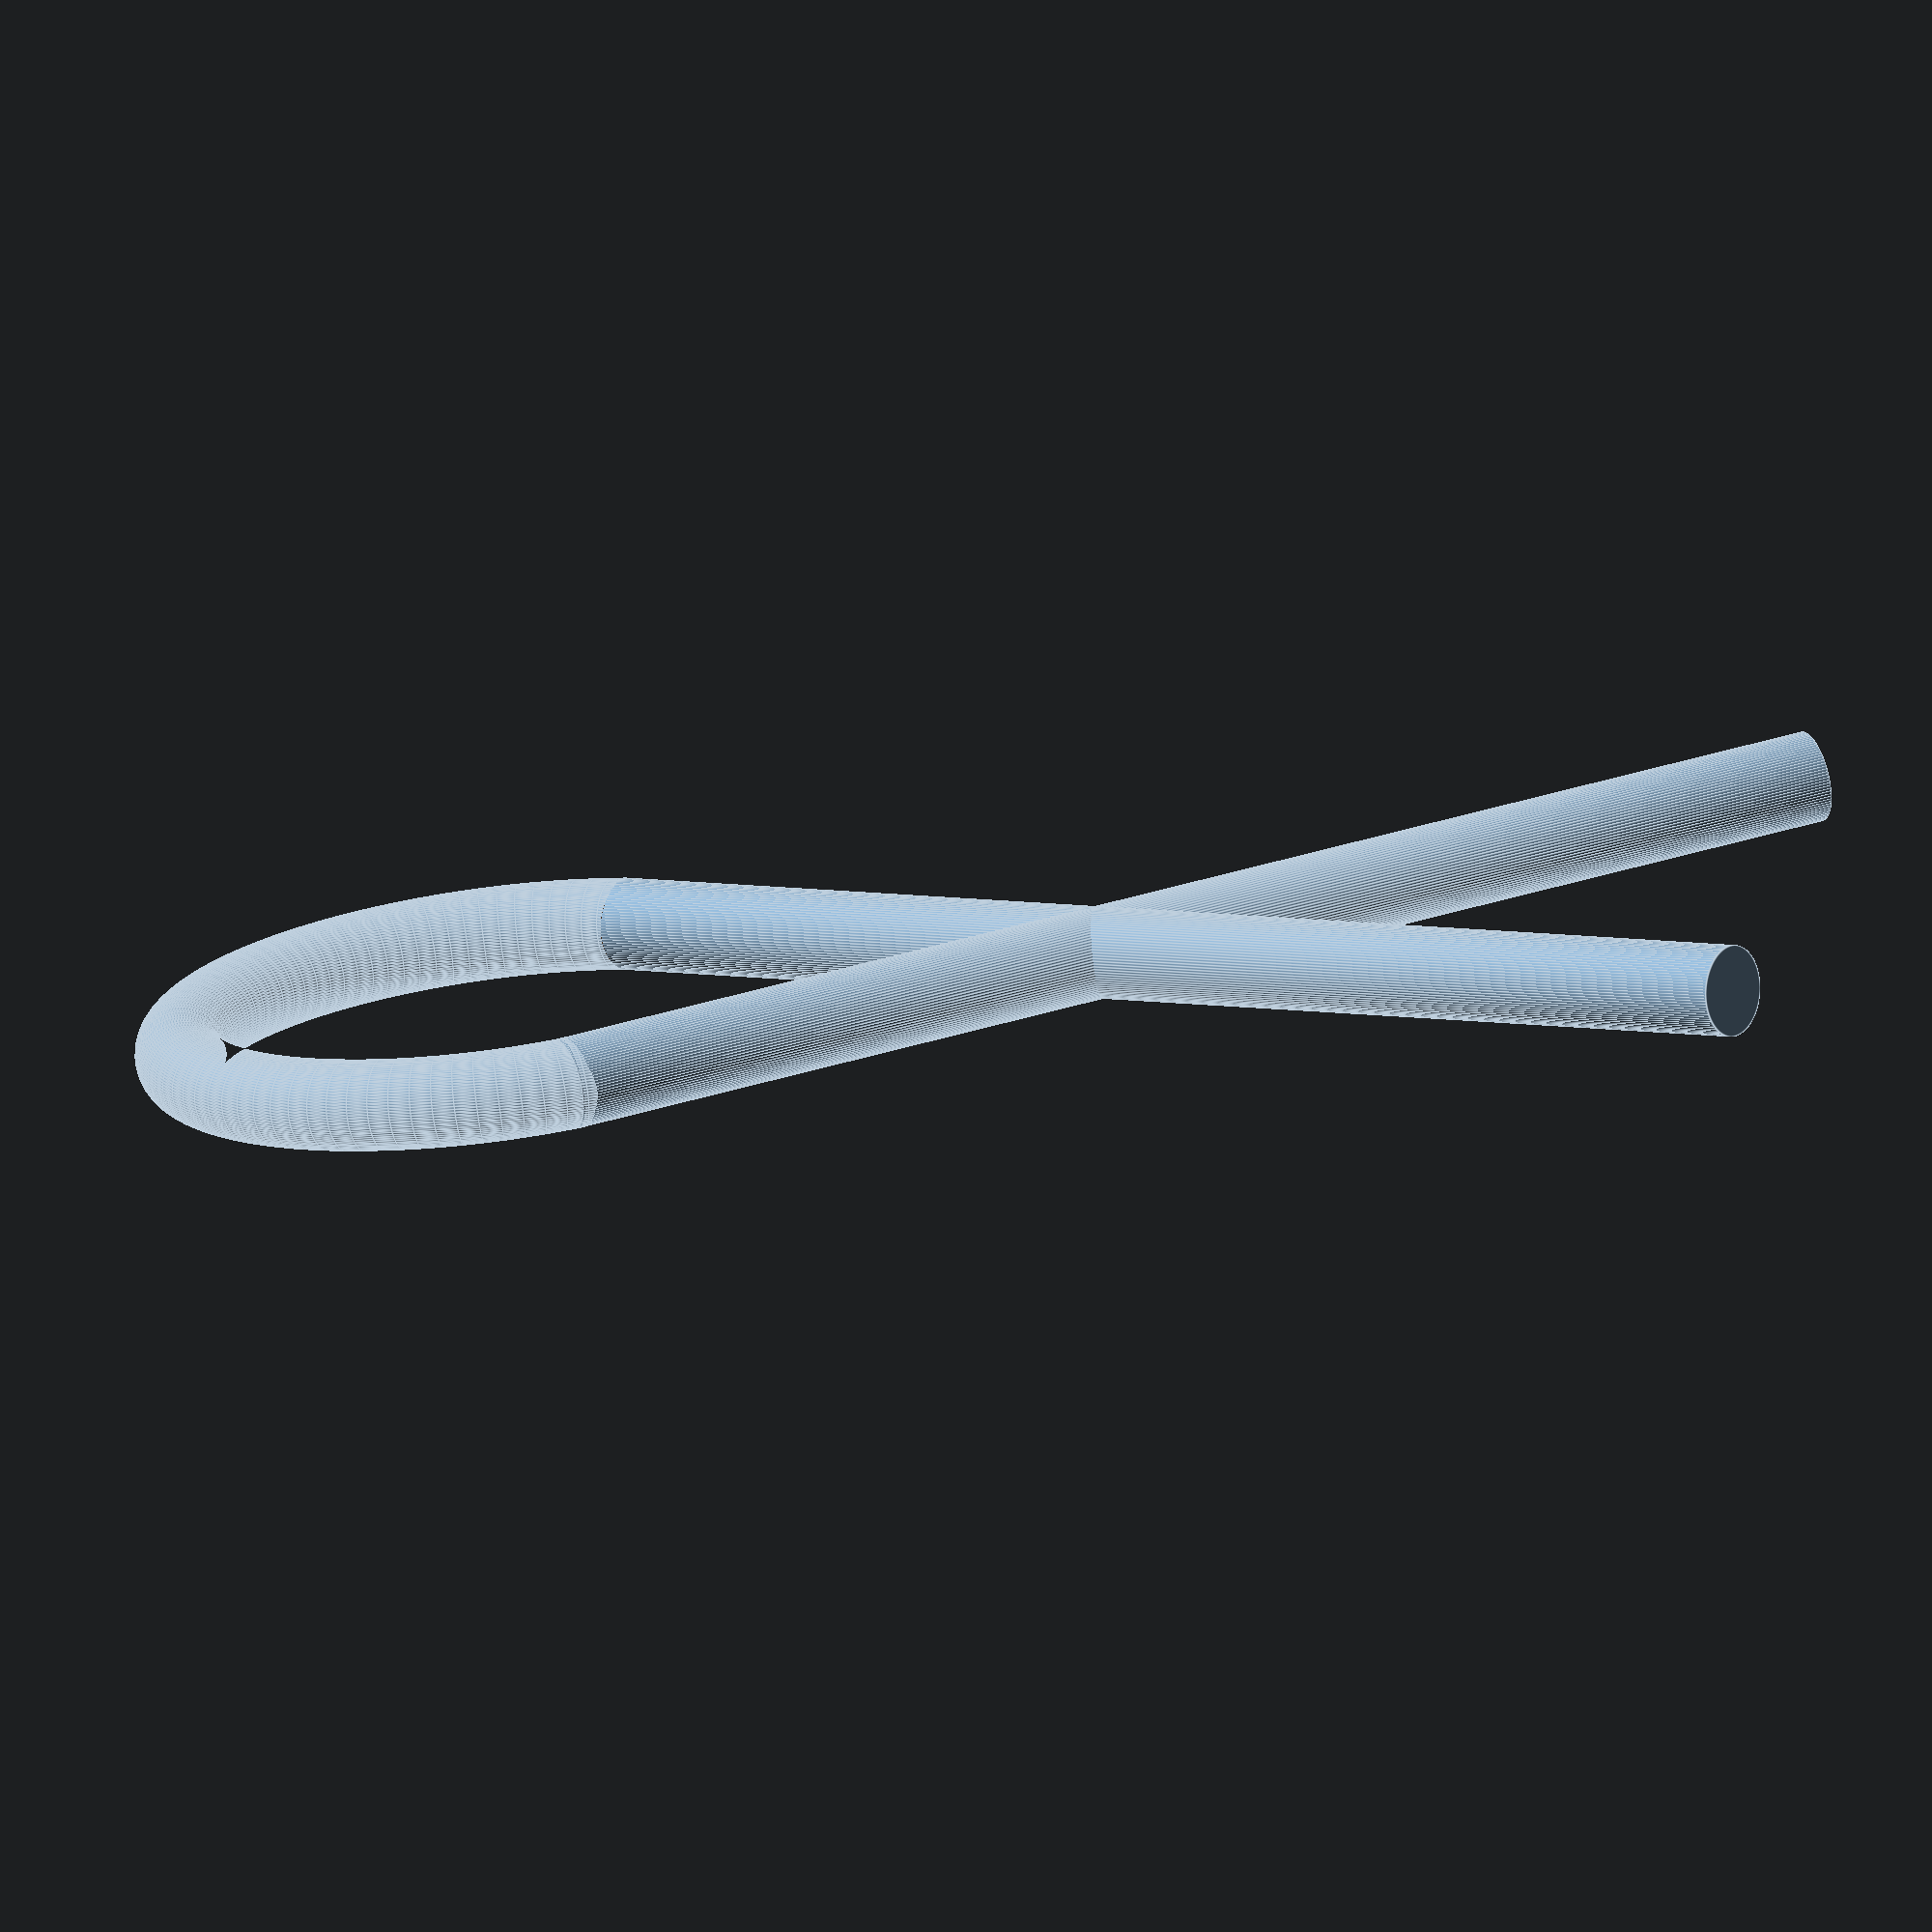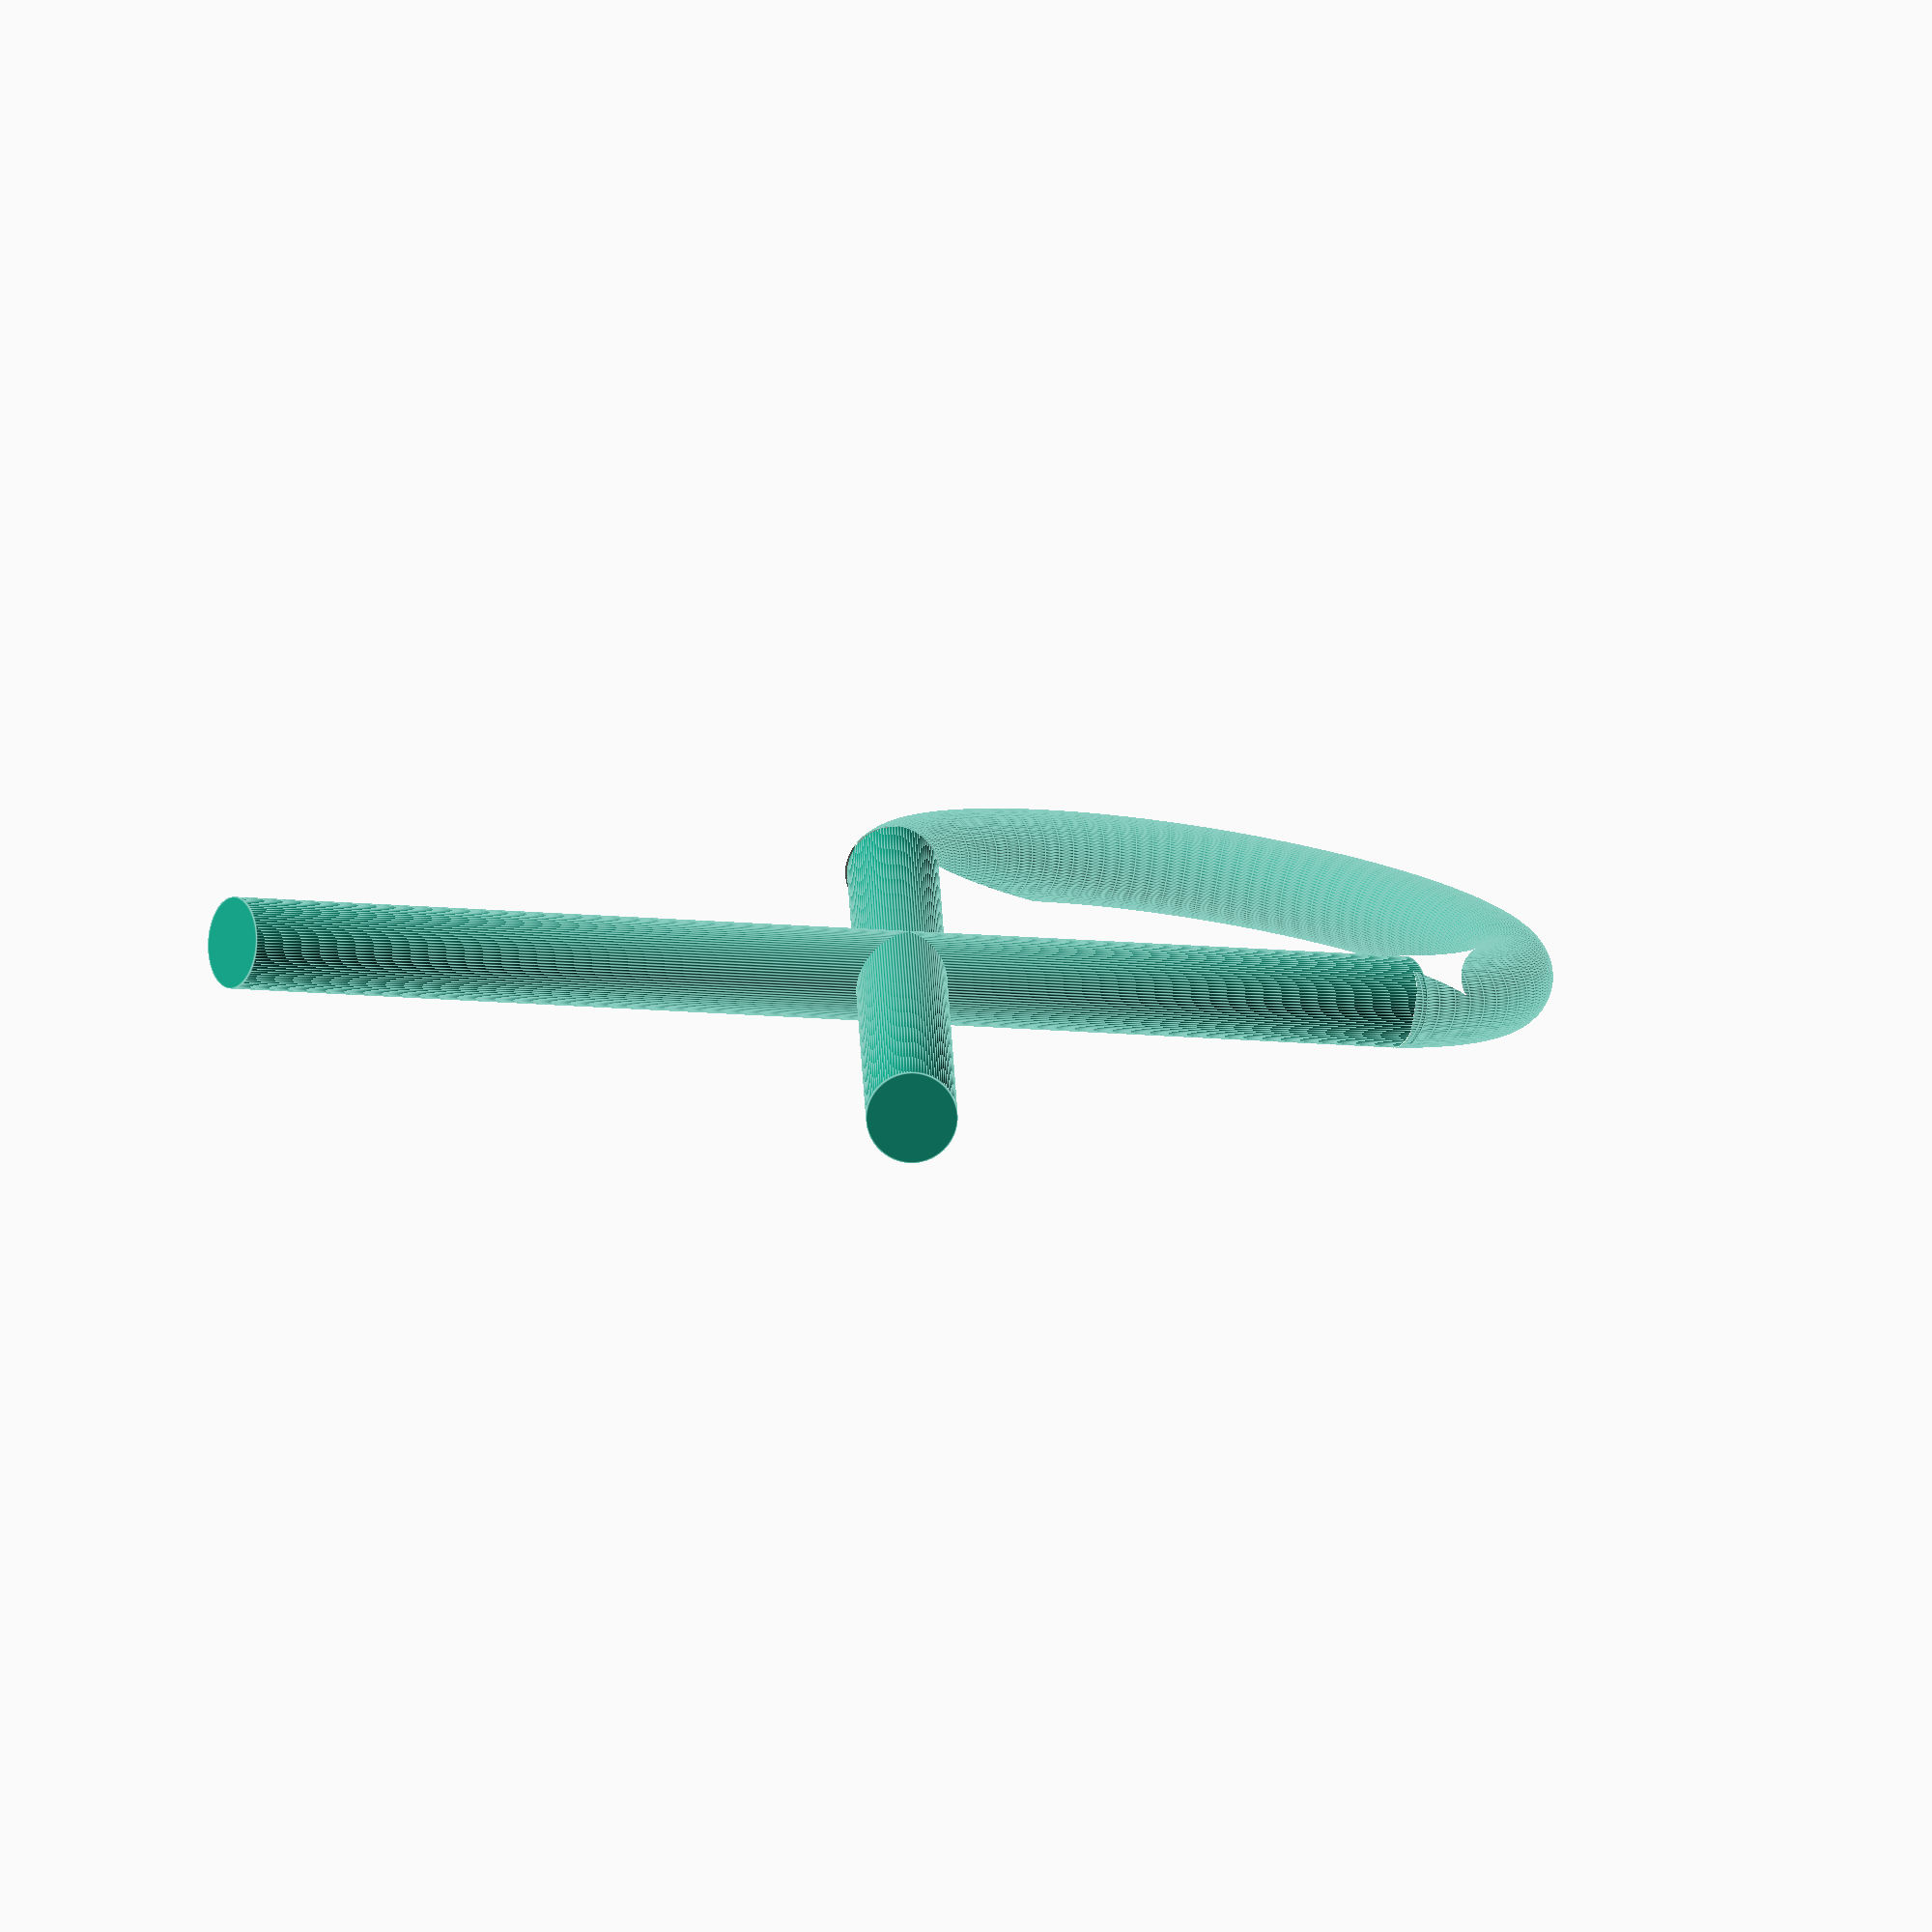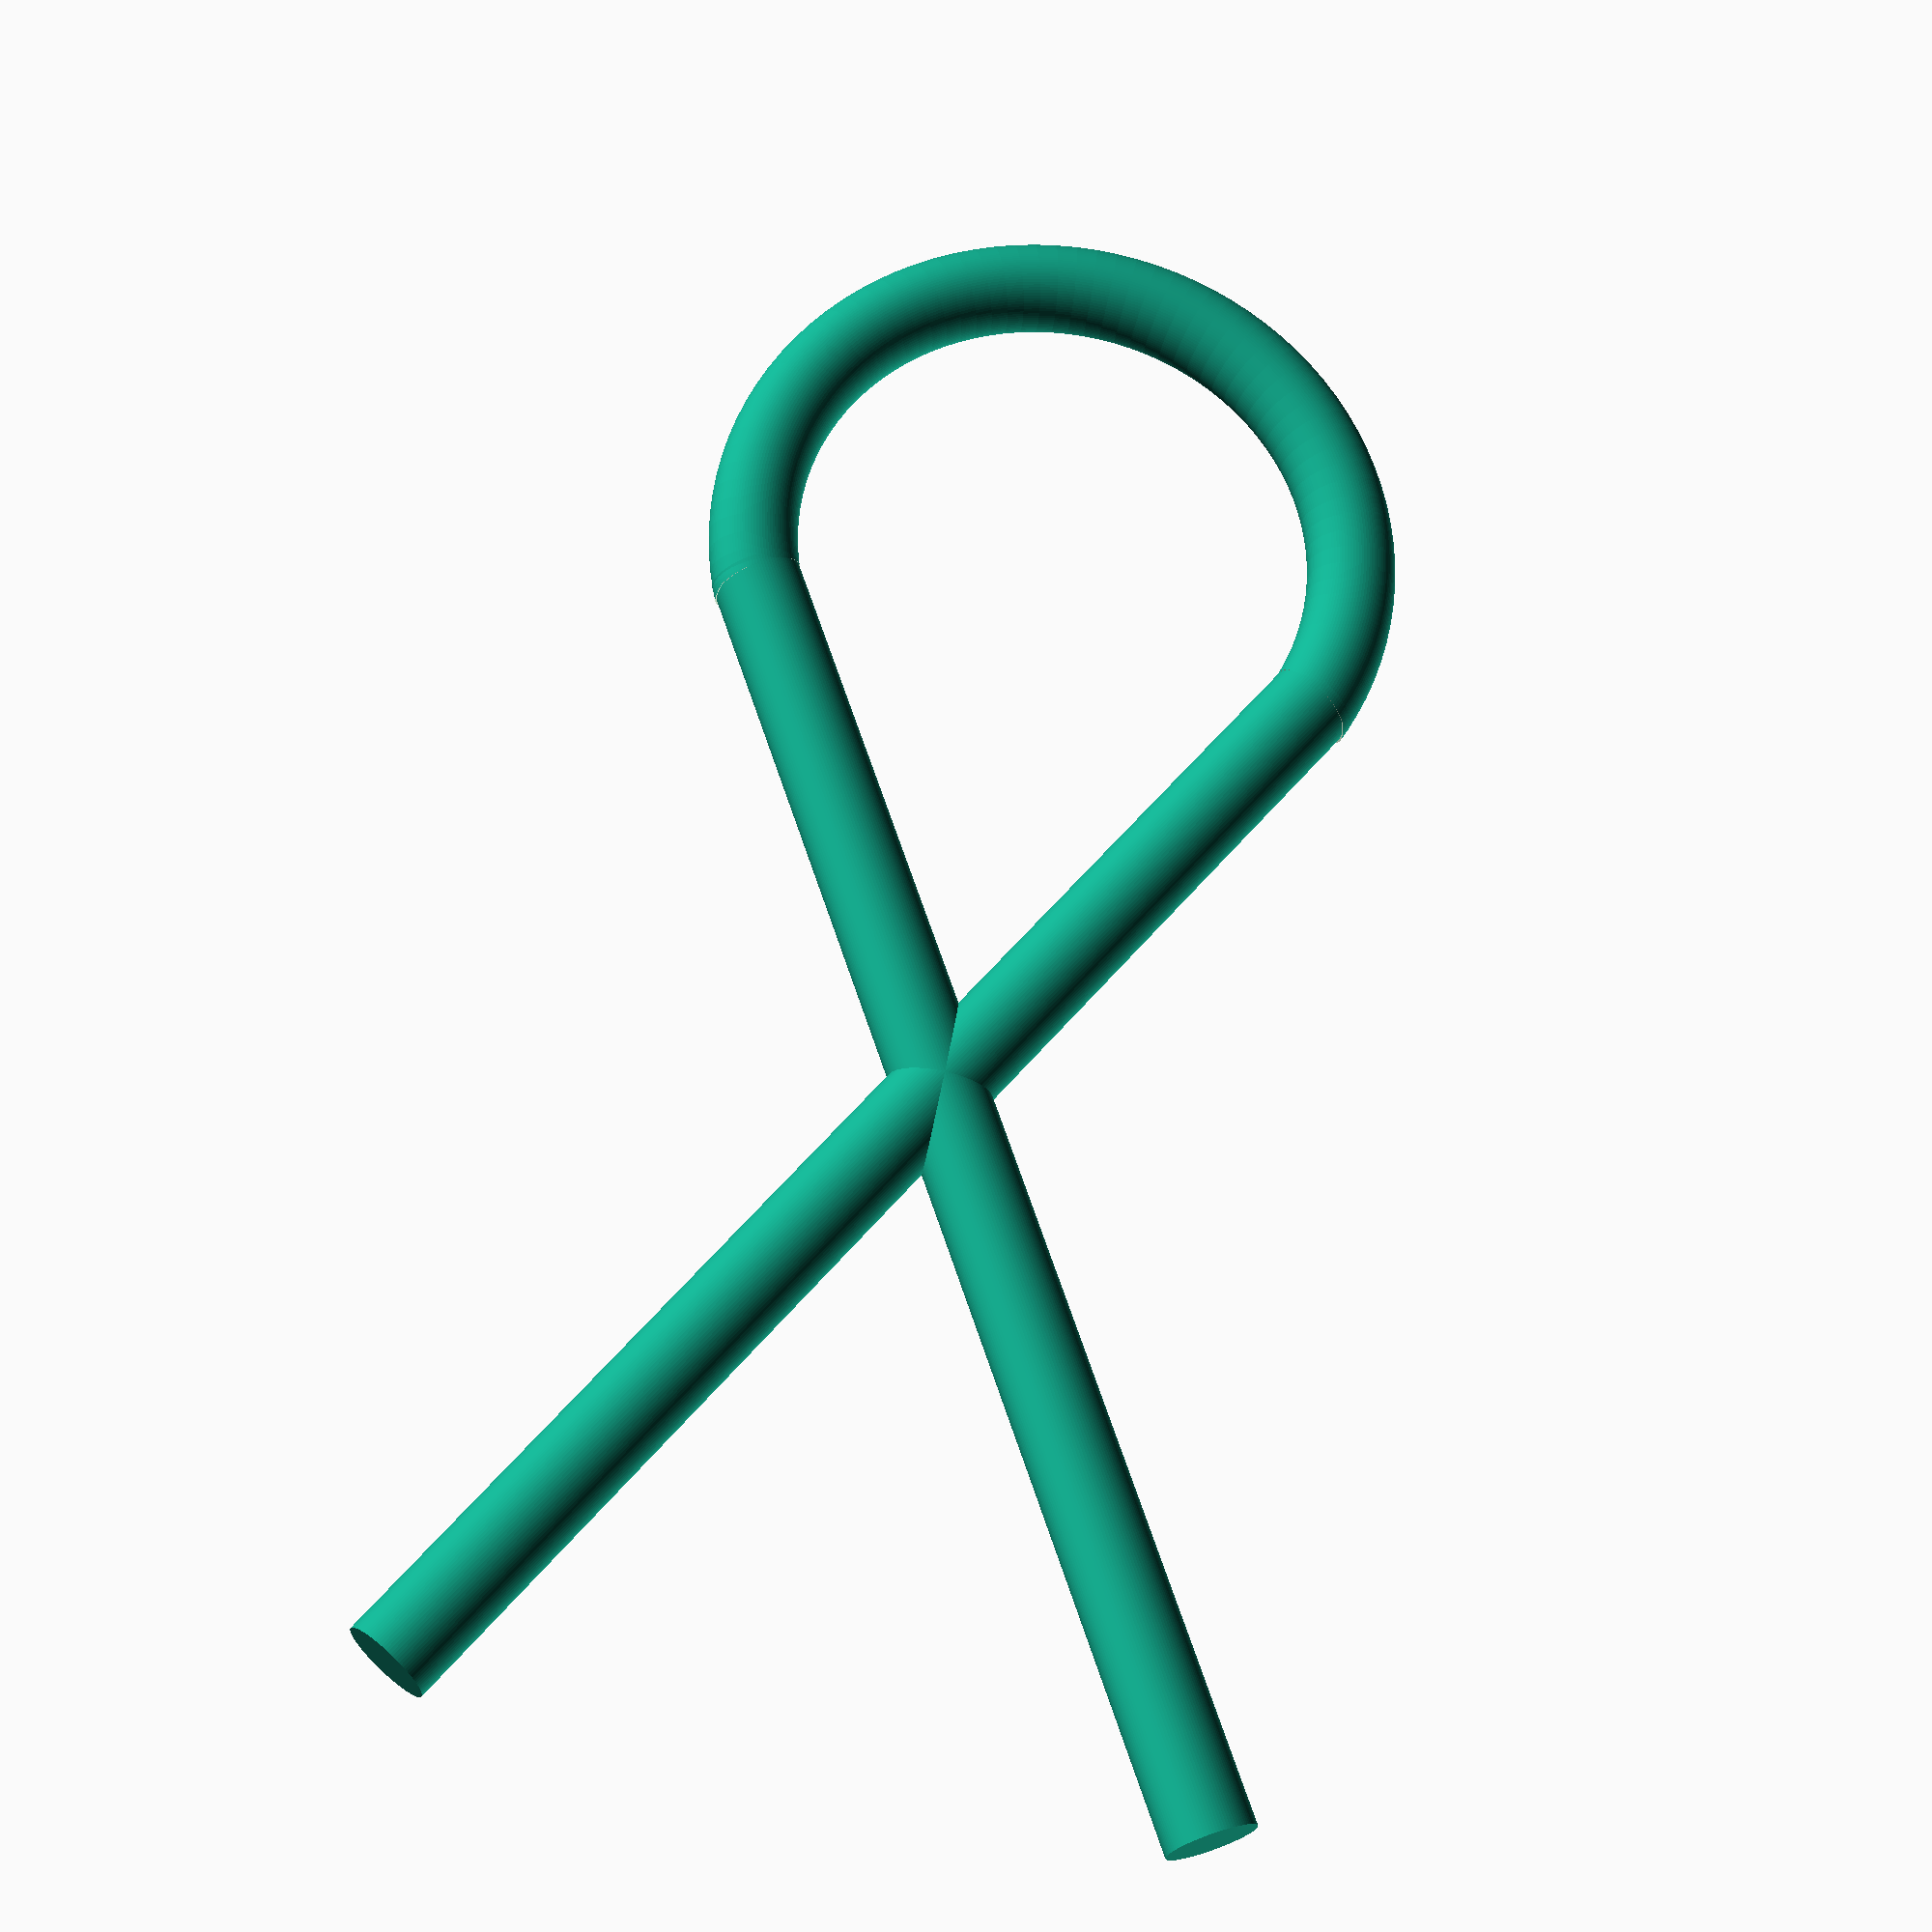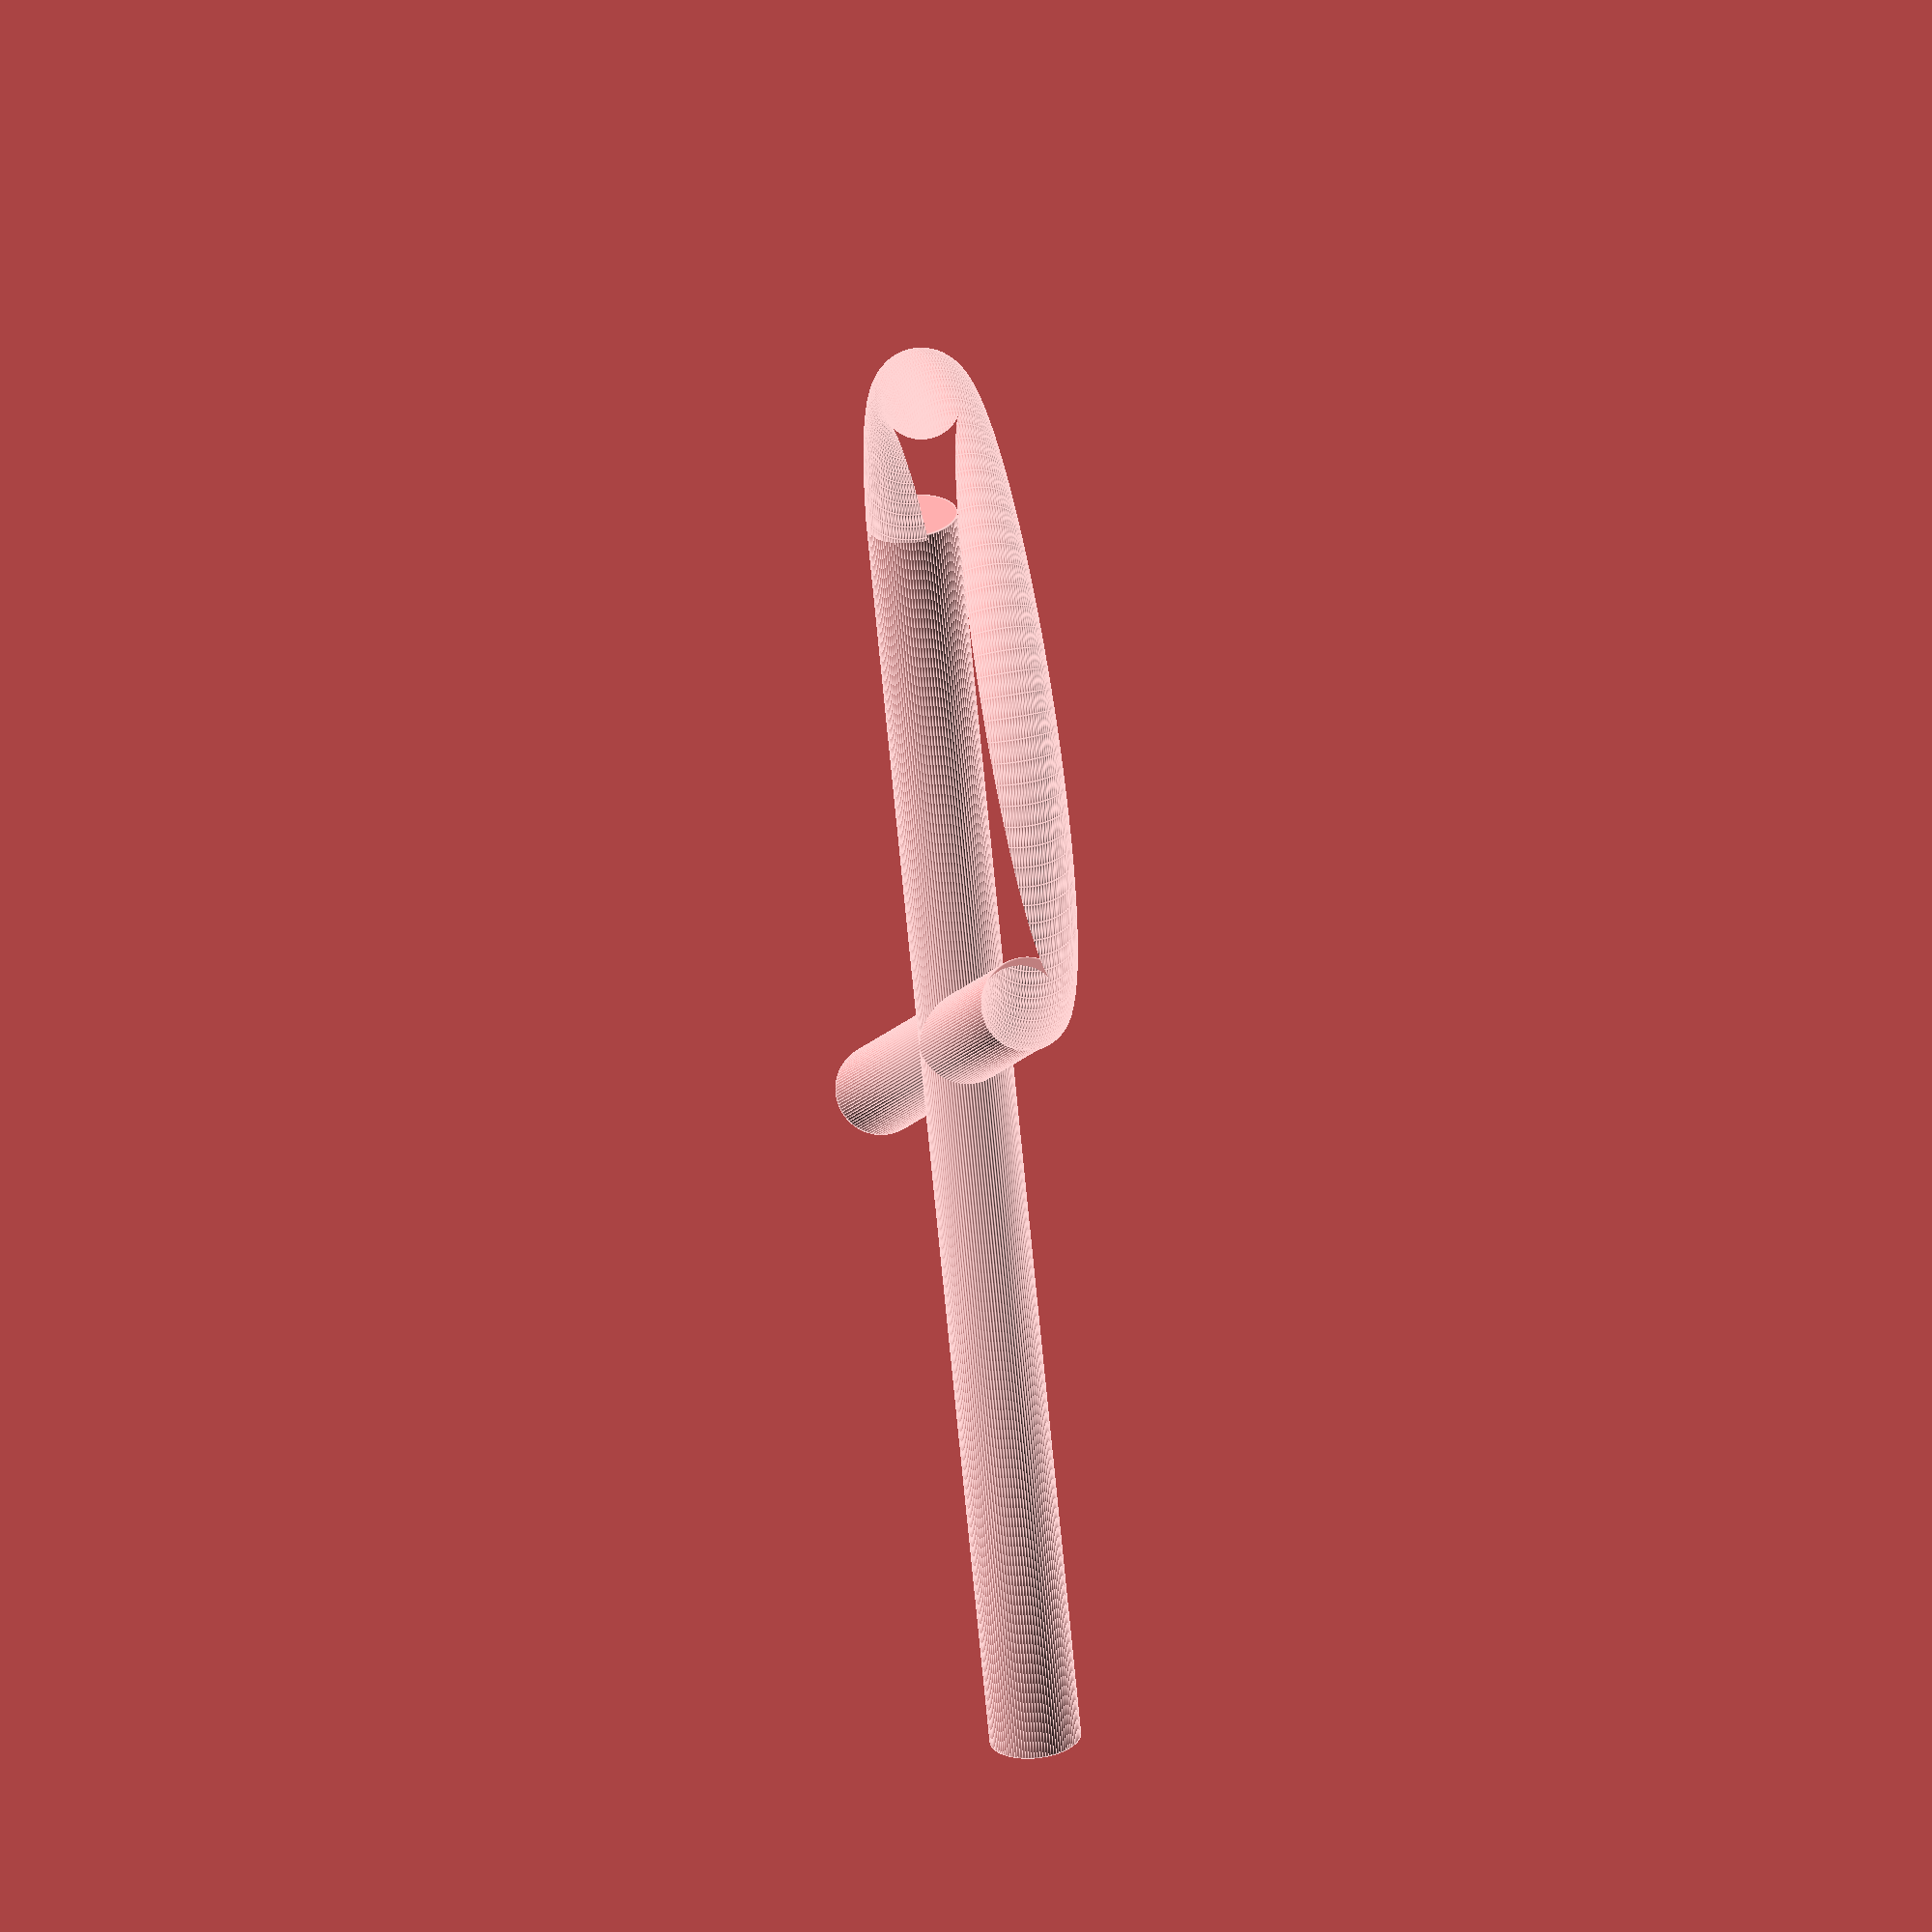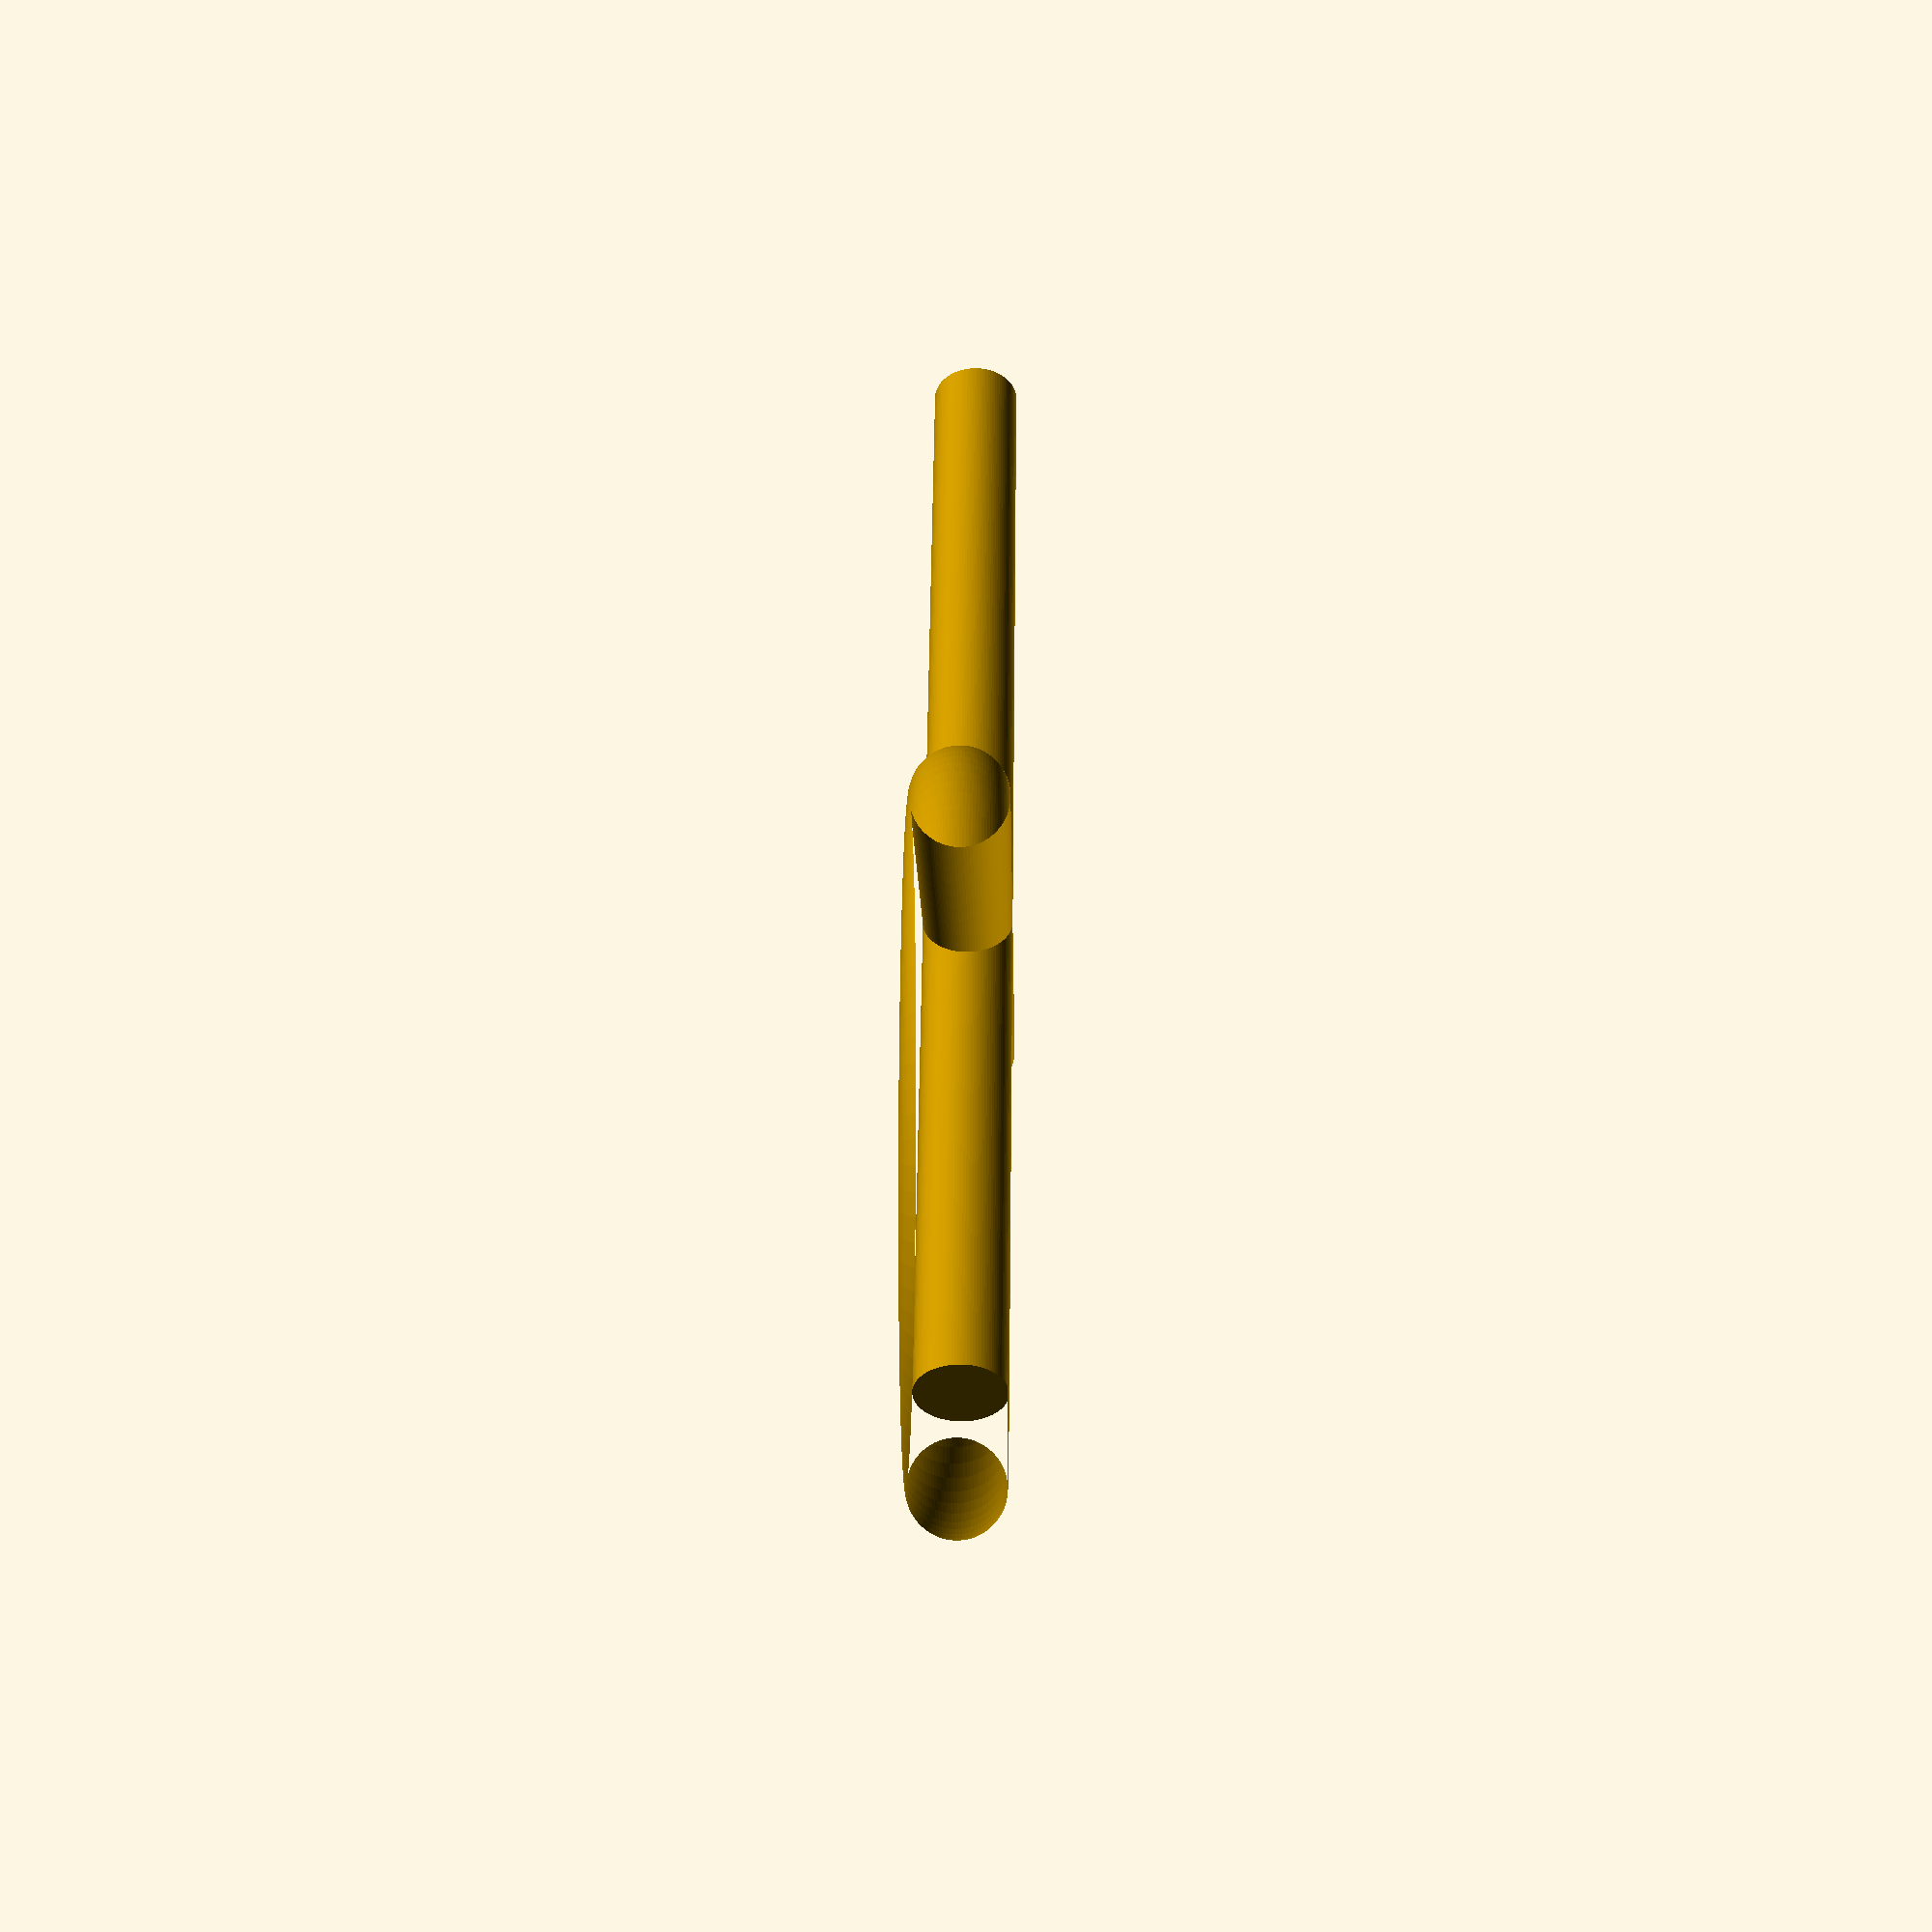
<openscad>
/*
translate([0,3.5,0]) {
difference() {
rotate_extrude(convexity=1, $fn=100) translate([3.4,0,0]) circle(0.5);
translate([0,5,0]) circle(5, center=true);
}
}
rotate([0,0,60]) translate([10,5,0]) cube(size = [15, 1, 1], center=true);
rotate([0,0,120]) translate([10,-5,0]) cube(size = [15, 1, 1], center=true);
*/

/* V2 */

translate([0,3.5,0]) {
difference() {
rotate_extrude(convexity=1, $fn=100) translate([3.4,0,0]) circle(0.5);
translate([0,5,0]) circle(5, center=true);
}
}
rotate([0,90,60]) translate([0,5.1,2.4]) cylinder(h=15, r1=0.5, r2=0.5, center=false, $fn=100);
rotate([0,90,120]) translate([0,-5.1,2.4]) cylinder(h=15, r1=0.5, r2=0.5, center=false, $fn=100);

/*

/* V3 */

/*
union() {
rotate([0,90,60]) translate([0,5.1,2.4]) cylinder(h=15, r1=0.5, r2=
0.5, center=false, $fn=100);

translate([2,3.1,1]) rotate([-90,-90, 0]) linear_extrude(height=1, twist=-100, convexity=1, $fn=100) translate([1,0,0]) circle(0.5);

}

rotate([90,90,0]) linear_extrude(height=1, twist=100, convexity=1, $fn=100) translate([1,0,0]) circle(0.5);

rotate([0,90,120]) translate([0,-5.1,2.4]) cylinder(h=15, r1=0.5, r2=0.5, center=false, $fn=100);

*/
</openscad>
<views>
elev=254.9 azim=84.2 roll=352.4 proj=o view=edges
elev=79.8 azim=150.8 roll=170.9 proj=o view=edges
elev=22.8 azim=191.0 roll=353.9 proj=p view=solid
elev=125.9 azim=357.2 roll=281.3 proj=o view=edges
elev=164.6 azim=93.9 roll=89.2 proj=p view=wireframe
</views>
